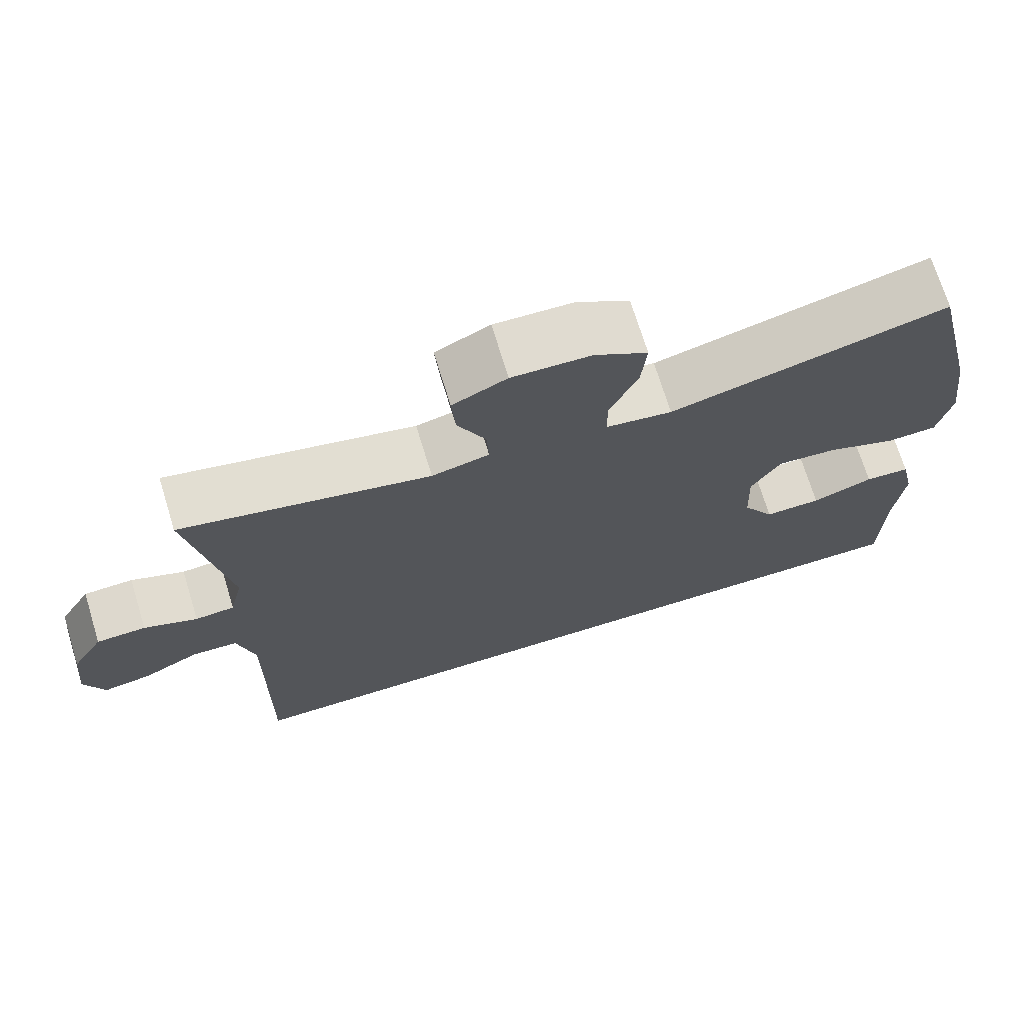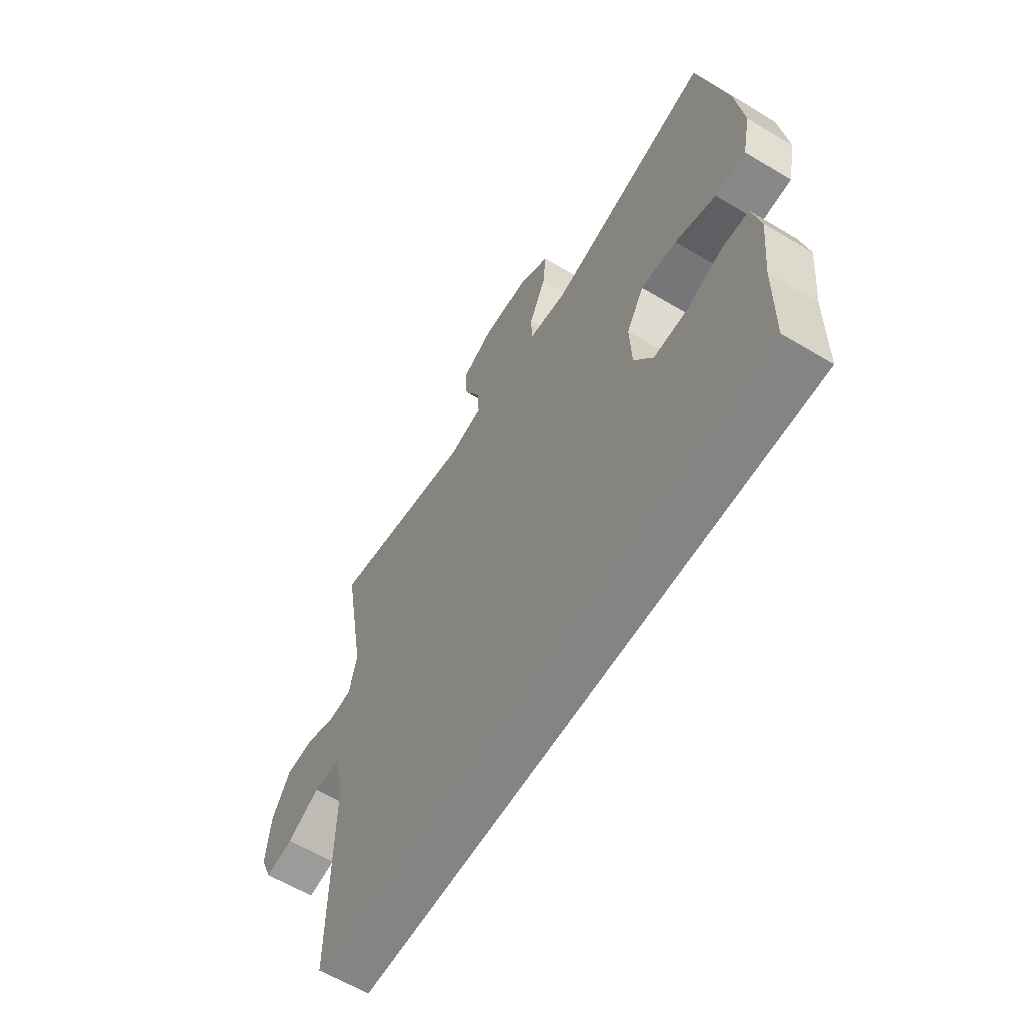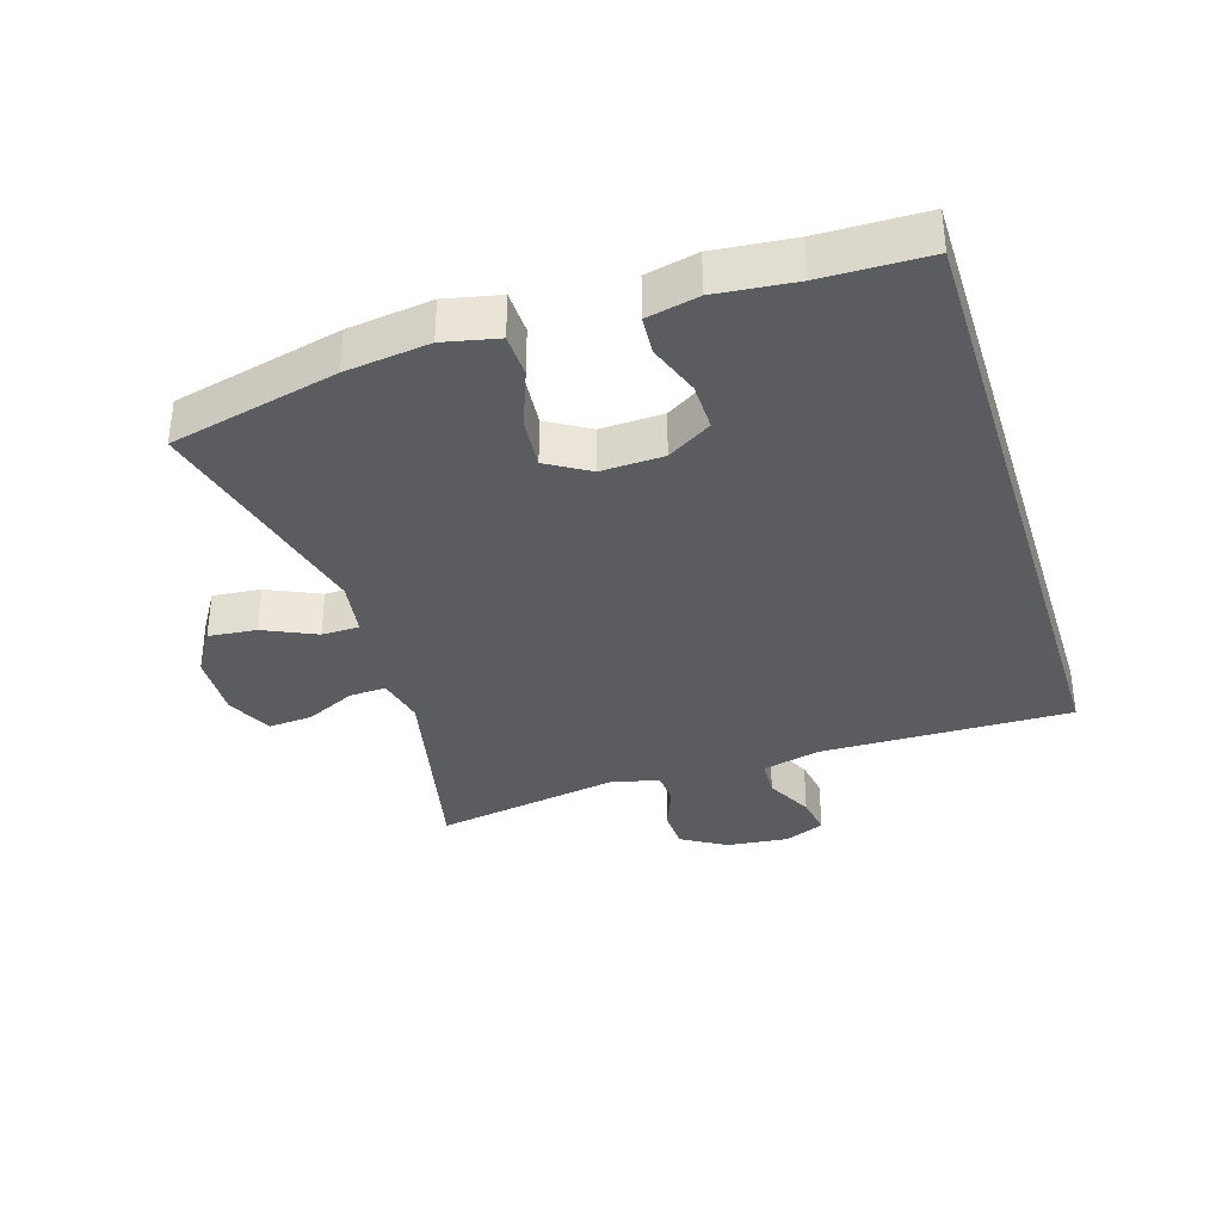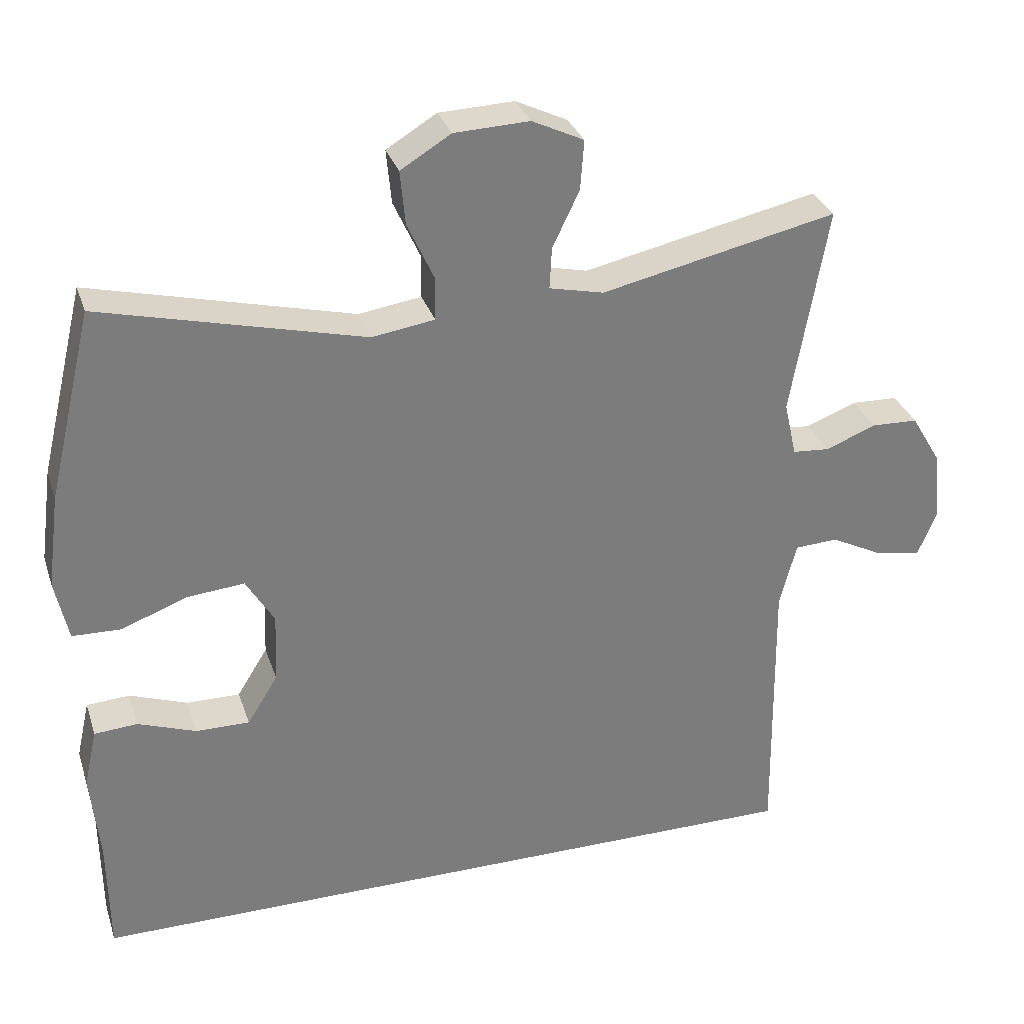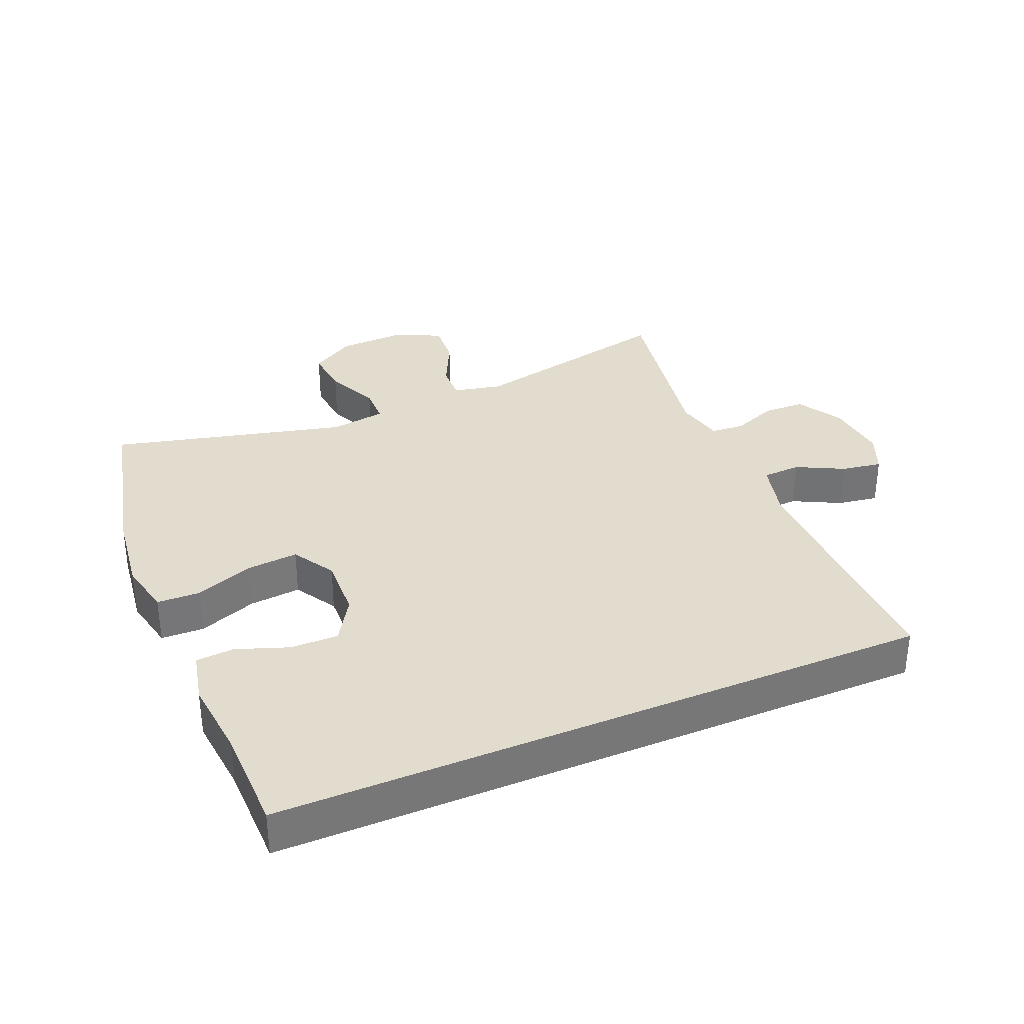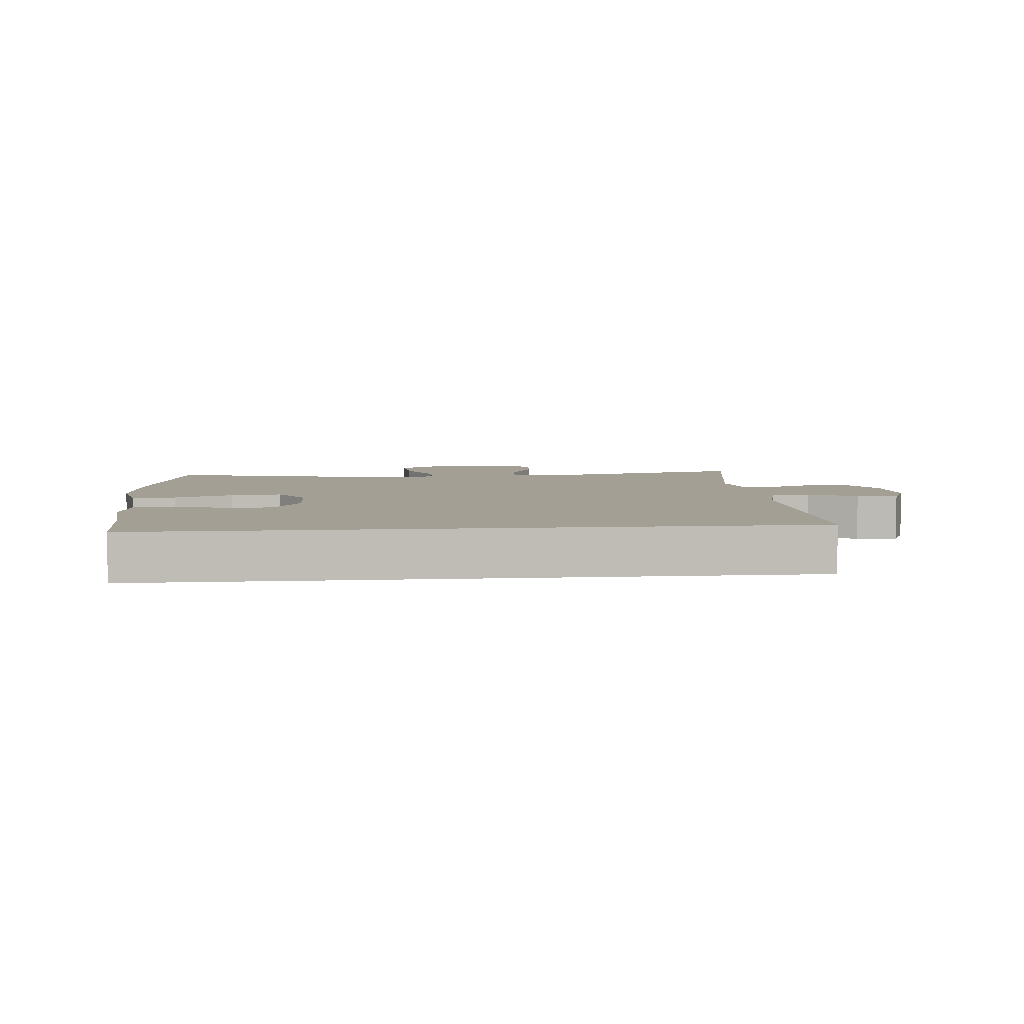
<metadata>
{"format":"obj","ext":"obj","renderer":"f3d","projection":"perspective","resolution":1024,"background":"white","views":[{"elev":71.2,"azim":-17.1,"up":"+Z"},{"elev":-61.4,"azim":58.7,"up":"+Z"},{"elev":-35.2,"azim":107.3,"up":"+Y"},{"elev":31.2,"azim":163.1,"up":"+Z"},{"elev":34.0,"azim":157.0,"up":"+Y"},{"elev":5.5,"azim":174.4,"up":"+Y"}]}
</metadata>
<code>
v 0.549 0.07 -0.5
v -0.464 0.07 -0.5
v -0.459 0.07 -0.112
v -0.482 0.07 -0.023
v -0.541 0.07 -0.02
v -0.614 0.07 -0.057
v -0.676 0.07 -0.067
v -0.702 0.07 -0.005
v -0.692 0.07 0.091
v -0.651 0.07 0.16
v -0.587 0.07 0.162
v -0.518 0.07 0.135
v -0.467 0.07 0.139
v -0.45 0.07 0.214
v -0.5 0.07 0.5
v -0.177 0.07 0.429
v -0.102 0.07 0.446
v -0.105 0.07 0.503
v -0.142 0.07 0.58
v -0.147 0.07 0.648
v -0.076 0.07 0.682
v 0.027 0.07 0.678
v 0.096 0.07 0.636
v 0.089 0.07 0.562
v 0.052 0.07 0.481
v 0.053 0.07 0.423
v 0.139 0.07 0.41
v 0.5 0.07 0.5
v 0.562 0.07 0.241
v 0.579 0.07 0.112
v 0.561 0.07 0.028
v 0.494 0.07 0.026
v 0.404 0.07 0.06
v 0.325 0.07 0.067
v 0.286 0.07 0.002
v 0.29 0.07 -0.094
v 0.332 0.07 -0.162
v 0.406 0.07 -0.161
v 0.486 0.07 -0.132
v 0.545 0.07 -0.136
v 0.563 0.07 -0.216
v 0.551 0.07 -0.338
v 0.549 0 -0.5
v -0.464 0 -0.5
v -0.459 0 -0.112
v -0.482 0 -0.023
v -0.541 0 -0.02
v -0.614 0 -0.057
v -0.676 0 -0.067
v -0.702 0 -0.005
v -0.692 0 0.091
v -0.651 0 0.16
v -0.587 0 0.162
v -0.518 0 0.135
v -0.467 0 0.139
v -0.45 0 0.214
v -0.5 0 0.5
v -0.177 0 0.429
v -0.102 0 0.446
v -0.105 0 0.503
v -0.142 0 0.58
v -0.147 0 0.648
v -0.076 0 0.682
v 0.027 0 0.678
v 0.096 0 0.636
v 0.089 0 0.562
v 0.052 0 0.481
v 0.053 0 0.423
v 0.139 0 0.41
v 0.5 0 0.5
v 0.562 0 0.241
v 0.579 0 0.112
v 0.561 0 0.028
v 0.494 0 0.026
v 0.404 0 0.06
v 0.325 0 0.067
v 0.286 0 0.002
v 0.29 0 -0.094
v 0.332 0 -0.162
v 0.406 0 -0.161
v 0.486 0 -0.132
v 0.545 0 -0.136
v 0.563 0 -0.216
v 0.551 0 -0.338
f 39 40 41 42
f 38 39 42 1
f 37 38 1 2
f 36 37 2 3
f 35 36 3 4
f 34 35 4 5
f 30 31 32 33
f 30 33 34
f 27 28 29 30
f 26 27 30 34
f 22 23 24 25
f 22 25 26
f 21 22 26
f 18 19 20 21
f 17 18 21 26
f 16 17 26 34
f 14 15 16 34
f 9 10 11 12
f 9 12 13
f 8 9 13
f 5 6 7 8
f 5 8 13
f 34 5 13
f 13 14 34
f 84 83 82 81
f 43 84 81 80
f 44 43 80 79
f 45 44 79 78
f 46 45 78 77
f 47 46 77 76
f 75 74 73 72
f 76 75 72
f 72 71 70 69
f 76 72 69 68
f 67 66 65 64
f 68 67 64
f 68 64 63
f 63 62 61 60
f 68 63 60 59
f 76 68 59 58
f 76 58 57 56
f 54 53 52 51
f 55 54 51
f 55 51 50
f 50 49 48 47
f 55 50 47
f 55 47 76
f 76 56 55
f 1 43 44 2
f 2 44 45 3
f 3 45 46 4
f 4 46 47 5
f 5 47 48 6
f 6 48 49 7
f 7 49 50 8
f 8 50 51 9
f 9 51 52 10
f 10 52 53 11
f 11 53 54 12
f 12 54 55 13
f 13 55 56 14
f 14 56 57 15
f 15 57 58 16
f 16 58 59 17
f 17 59 60 18
f 18 60 61 19
f 19 61 62 20
f 20 62 63 21
f 21 63 64 22
f 22 64 65 23
f 23 65 66 24
f 24 66 67 25
f 25 67 68 26
f 26 68 69 27
f 27 69 70 28
f 28 70 71 29
f 29 71 72 30
f 30 72 73 31
f 31 73 74 32
f 32 74 75 33
f 33 75 76 34
f 34 76 77 35
f 35 77 78 36
f 36 78 79 37
f 37 79 80 38
f 38 80 81 39
f 39 81 82 40
f 40 82 83 41
f 41 83 84 42
f 42 84 43 1

</code>
